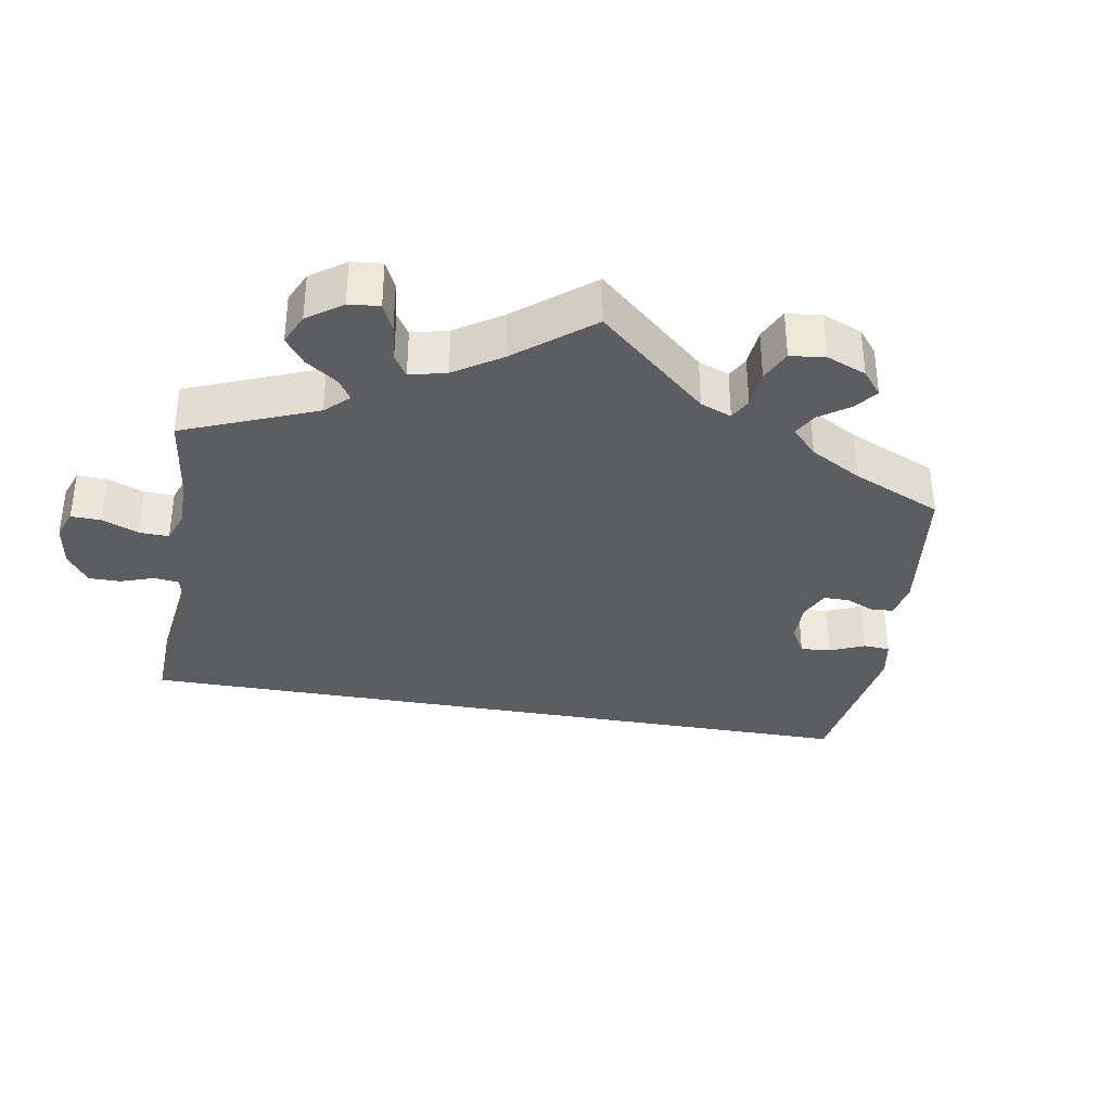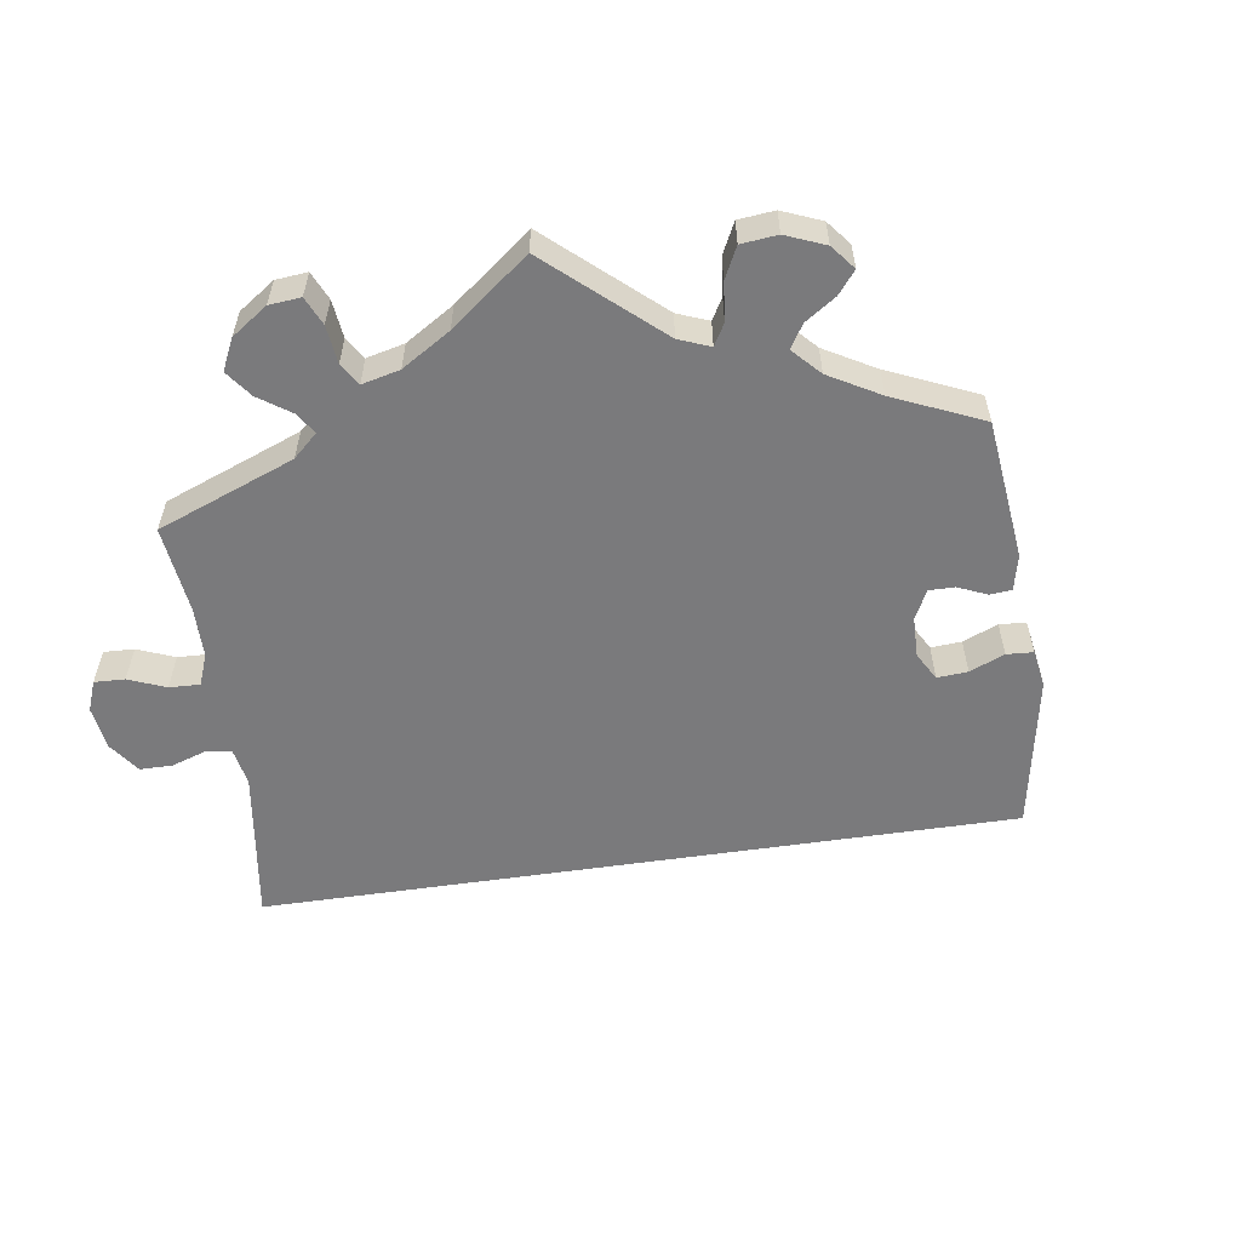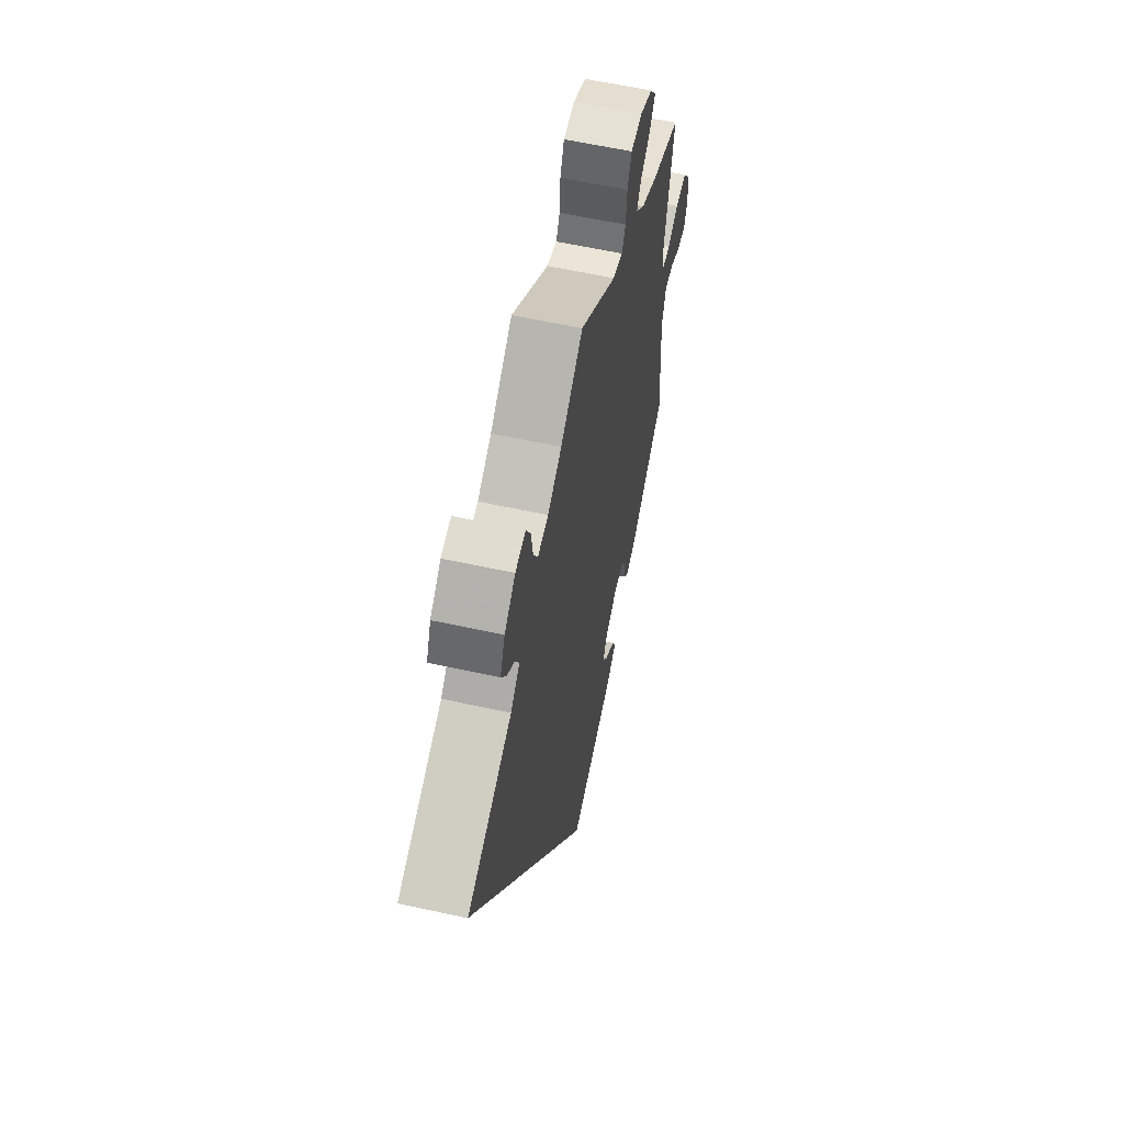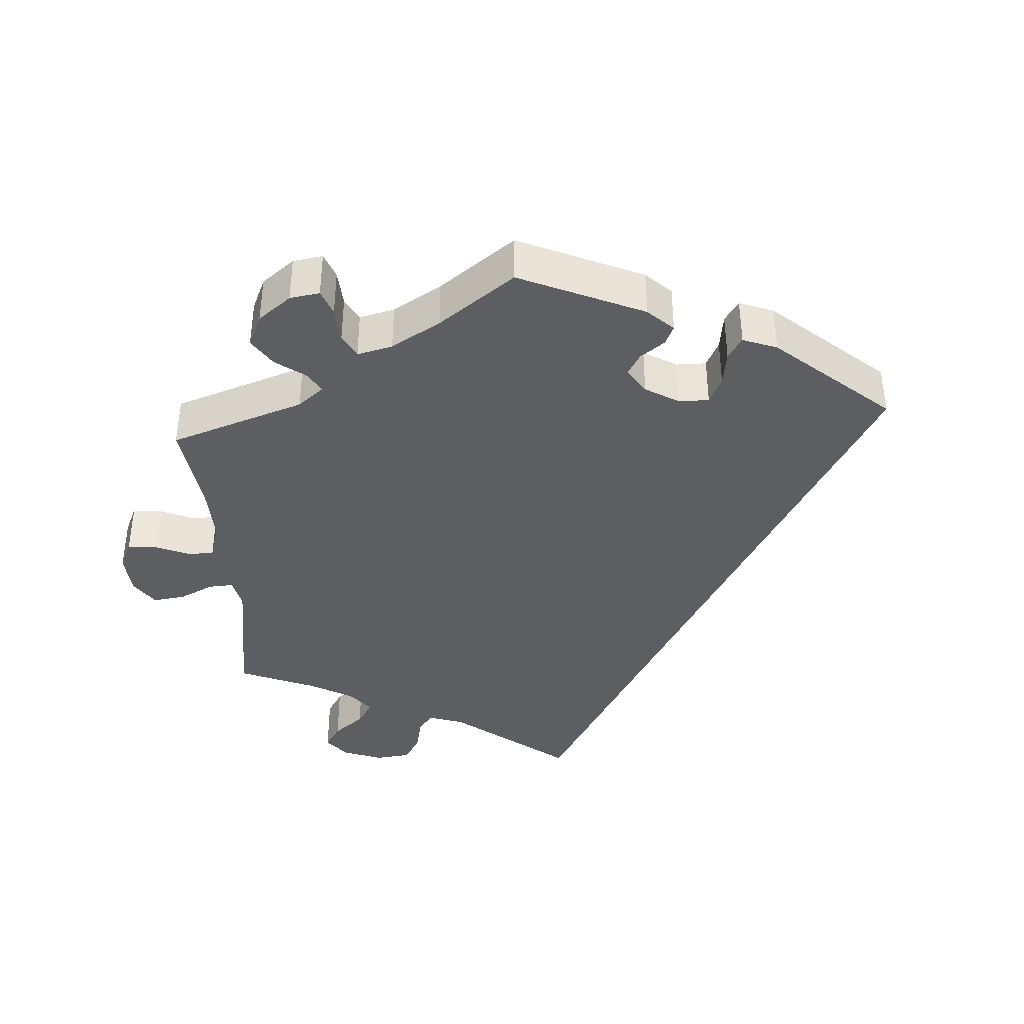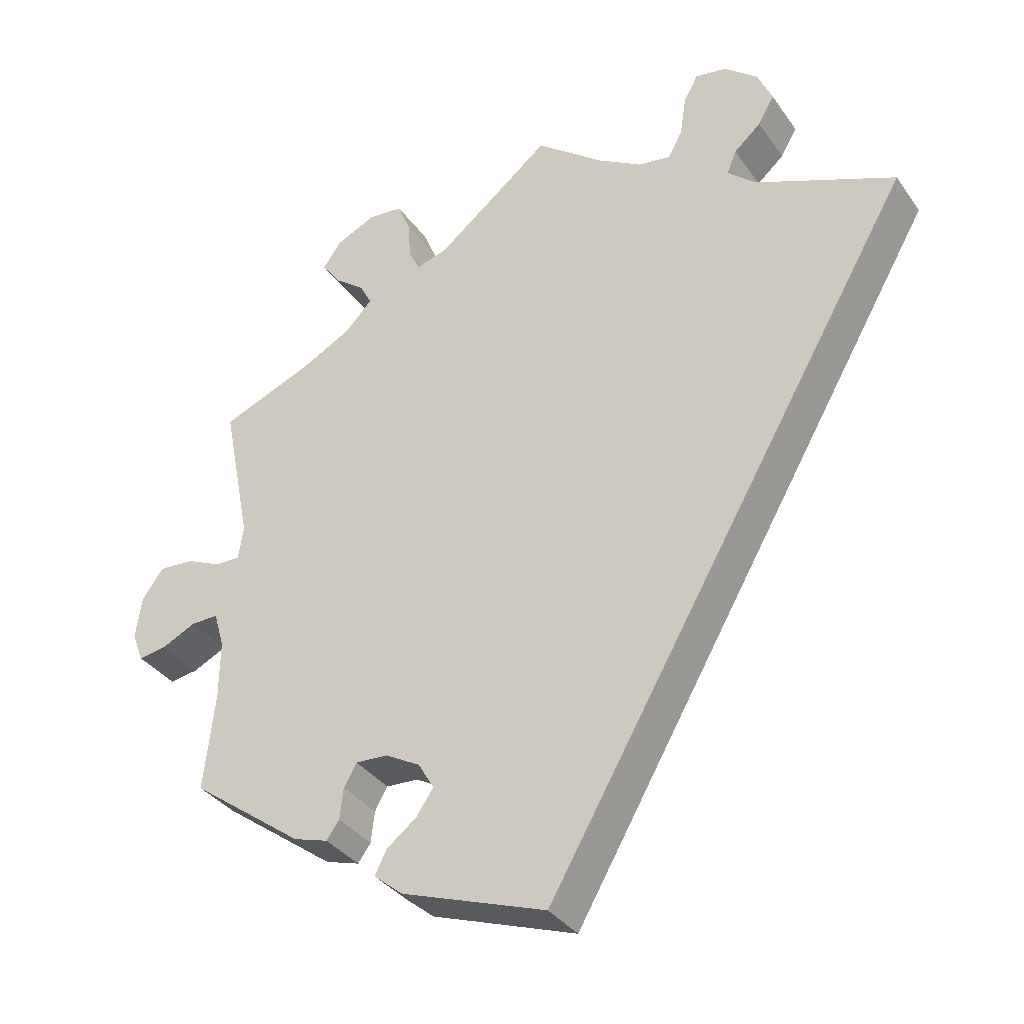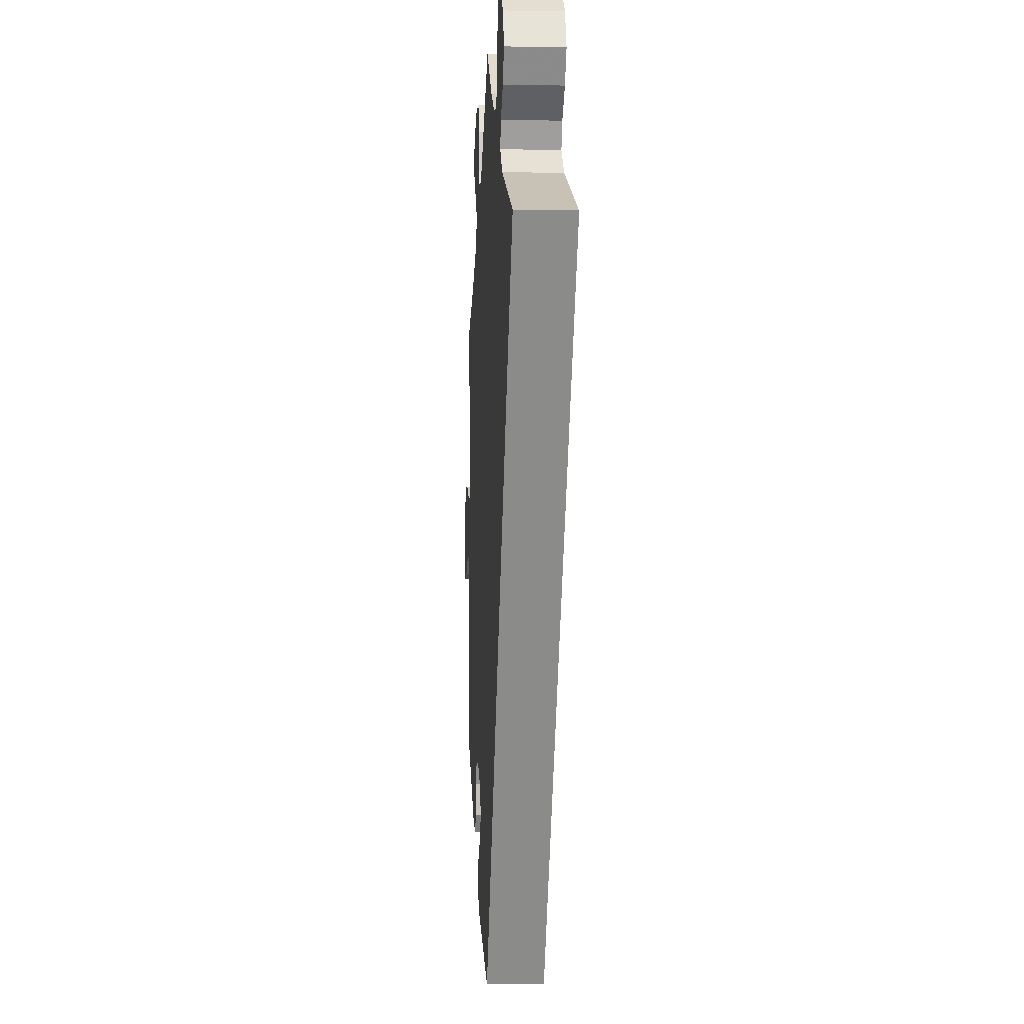
<metadata>
{"format":"obj","ext":"obj","renderer":"f3d","projection":"perspective","resolution":1024,"background":"white","views":[{"elev":-36.7,"azim":50.6,"up":"+Y"},{"elev":-58.2,"azim":68.3,"up":"+Y"},{"elev":59.8,"azim":-77.3,"up":"+Z"},{"elev":-39.3,"azim":123.8,"up":"+Y"},{"elev":-34.8,"azim":-149.9,"up":"+Z"},{"elev":-3.5,"azim":-93.6,"up":"+Z"}]}
</metadata>
<code>
v 0.463 0.07 0.097
v 0.47 0.07 0.052
v 0.503 0.07 0.052
v 0.55 0.07 0.073
v 0.597 0.07 0.076
v 0.626 0.07 0.036
v 0.634 0.07 -0.021
v 0.619 0.07 -0.06
v 0.581 0.07 -0.054
v 0.536 0.07 -0.032
v 0.499 0.07 -0.031
v 0.485 0.07 -0.079
v 0.486 0.07 -0.158
v 0.501 0.07 -0.288
v 0.35 0.07 -0.399
v 0.304 0.07 -0.413
v 0.287 0.07 -0.389
v 0.282 0.07 -0.347
v 0.265 0.07 -0.317
v 0.222 0.07 -0.319
v 0.175 0.07 -0.345
v 0.154 0.07 -0.381
v 0.177 0.07 -0.415
v 0.217 0.07 -0.446
v 0.233 0.07 -0.478
v 0.194 0.07 -0.51
v 0 0.07 -0.578
v -0.501 0.07 0.289
v -0.314 0.07 0.366
v -0.276 0.07 0.4
v -0.289 0.07 0.431
v -0.325 0.07 0.463
v -0.347 0.07 0.501
v -0.327 0.07 0.547
v -0.282 0.07 0.584
v -0.24 0.07 0.591
v -0.221 0.07 0.555
v -0.213 0.07 0.502
v -0.194 0.07 0.466
v -0.15 0.07 0.473
v -0.092 0.07 0.507
v 0 0.07 0.578
v 0.153 0.07 0.455
v 0.195 0.07 0.442
v 0.21 0.07 0.472
v 0.214 0.07 0.525
v 0.231 0.07 0.566
v 0.277 0.07 0.57
v 0.33 0.07 0.545
v 0.355 0.07 0.51
v 0.331 0.07 0.476
v 0.29 0.07 0.445
v 0.274 0.07 0.414
v 0.31 0.07 0.376
v 0.378 0.07 0.34
v 0.501 0.07 0.29
v 0.463 0 0.097
v 0.47 0 0.052
v 0.503 0 0.052
v 0.55 0 0.073
v 0.597 0 0.076
v 0.626 0 0.036
v 0.634 0 -0.021
v 0.619 0 -0.06
v 0.581 0 -0.054
v 0.536 0 -0.032
v 0.499 0 -0.031
v 0.485 0 -0.079
v 0.486 0 -0.158
v 0.501 0 -0.288
v 0.35 0 -0.399
v 0.304 0 -0.413
v 0.287 0 -0.389
v 0.282 0 -0.347
v 0.265 0 -0.317
v 0.222 0 -0.319
v 0.175 0 -0.345
v 0.154 0 -0.381
v 0.177 0 -0.415
v 0.217 0 -0.446
v 0.233 0 -0.478
v 0.194 0 -0.51
v 0 0 -0.578
v -0.501 0 0.289
v -0.314 0 0.366
v -0.276 0 0.4
v -0.289 0 0.431
v -0.325 0 0.463
v -0.347 0 0.501
v -0.327 0 0.547
v -0.282 0 0.584
v -0.24 0 0.591
v -0.221 0 0.555
v -0.213 0 0.502
v -0.194 0 0.466
v -0.15 0 0.473
v -0.092 0 0.507
v 0 0 0.578
v 0.153 0 0.455
v 0.195 0 0.442
v 0.21 0 0.472
v 0.214 0 0.525
v 0.231 0 0.566
v 0.277 0 0.57
v 0.33 0 0.545
v 0.355 0 0.51
v 0.331 0 0.476
v 0.29 0 0.445
v 0.274 0 0.414
v 0.31 0 0.376
v 0.378 0 0.34
v 0.501 0 0.29
f 55 56 1
f 54 55 1 2
f 53 54 2
f 49 50 51 52
f 49 52 53
f 48 49 53
f 45 46 47 48
f 44 45 48 53
f 43 44 53 2
f 41 42 43 2
f 35 36 37 38
f 35 38 39
f 34 35 39
f 31 32 33 34
f 30 31 34 39
f 29 30 39 40
f 27 28 29
f 23 24 25 26
f 22 23 26 27
f 21 22 27 29
f 15 16 17 18
f 13 14 15 18
f 12 13 18 19
f 11 12 19 20
f 7 8 9 10
f 7 10 11
f 6 7 11
f 3 4 5 6
f 2 3 6 11
f 21 29 40 41
f 20 21 41
f 2 11 20 41
f 57 112 111
f 58 57 111 110
f 58 110 109
f 108 107 106 105
f 109 108 105
f 109 105 104
f 104 103 102 101
f 109 104 101 100
f 58 109 100 99
f 58 99 98 97
f 94 93 92 91
f 95 94 91
f 95 91 90
f 90 89 88 87
f 95 90 87 86
f 96 95 86 85
f 85 84 83
f 82 81 80 79
f 83 82 79 78
f 85 83 78 77
f 74 73 72 71
f 74 71 70 69
f 75 74 69 68
f 76 75 68 67
f 66 65 64 63
f 67 66 63
f 67 63 62
f 62 61 60 59
f 67 62 59 58
f 97 96 85 77
f 97 77 76
f 97 76 67 58
f 1 57 58 2
f 2 58 59 3
f 3 59 60 4
f 4 60 61 5
f 5 61 62 6
f 6 62 63 7
f 7 63 64 8
f 8 64 65 9
f 9 65 66 10
f 10 66 67 11
f 11 67 68 12
f 12 68 69 13
f 13 69 70 14
f 14 70 71 15
f 15 71 72 16
f 16 72 73 17
f 17 73 74 18
f 18 74 75 19
f 19 75 76 20
f 20 76 77 21
f 21 77 78 22
f 22 78 79 23
f 23 79 80 24
f 24 80 81 25
f 25 81 82 26
f 26 82 83 27
f 27 83 84 28
f 28 84 85 29
f 29 85 86 30
f 30 86 87 31
f 31 87 88 32
f 32 88 89 33
f 33 89 90 34
f 34 90 91 35
f 35 91 92 36
f 36 92 93 37
f 37 93 94 38
f 38 94 95 39
f 39 95 96 40
f 40 96 97 41
f 41 97 98 42
f 42 98 99 43
f 43 99 100 44
f 44 100 101 45
f 45 101 102 46
f 46 102 103 47
f 47 103 104 48
f 48 104 105 49
f 49 105 106 50
f 50 106 107 51
f 51 107 108 52
f 52 108 109 53
f 53 109 110 54
f 54 110 111 55
f 55 111 112 56
f 56 112 57 1

</code>
